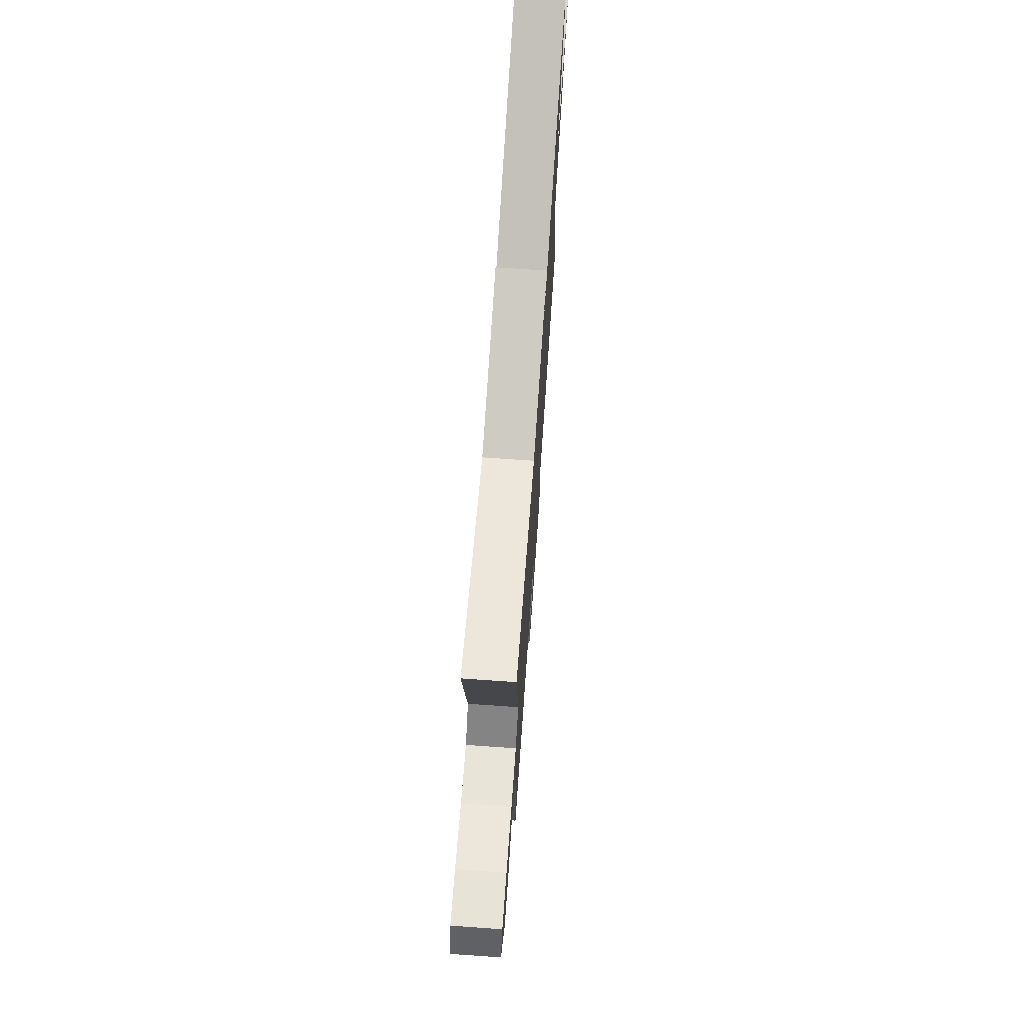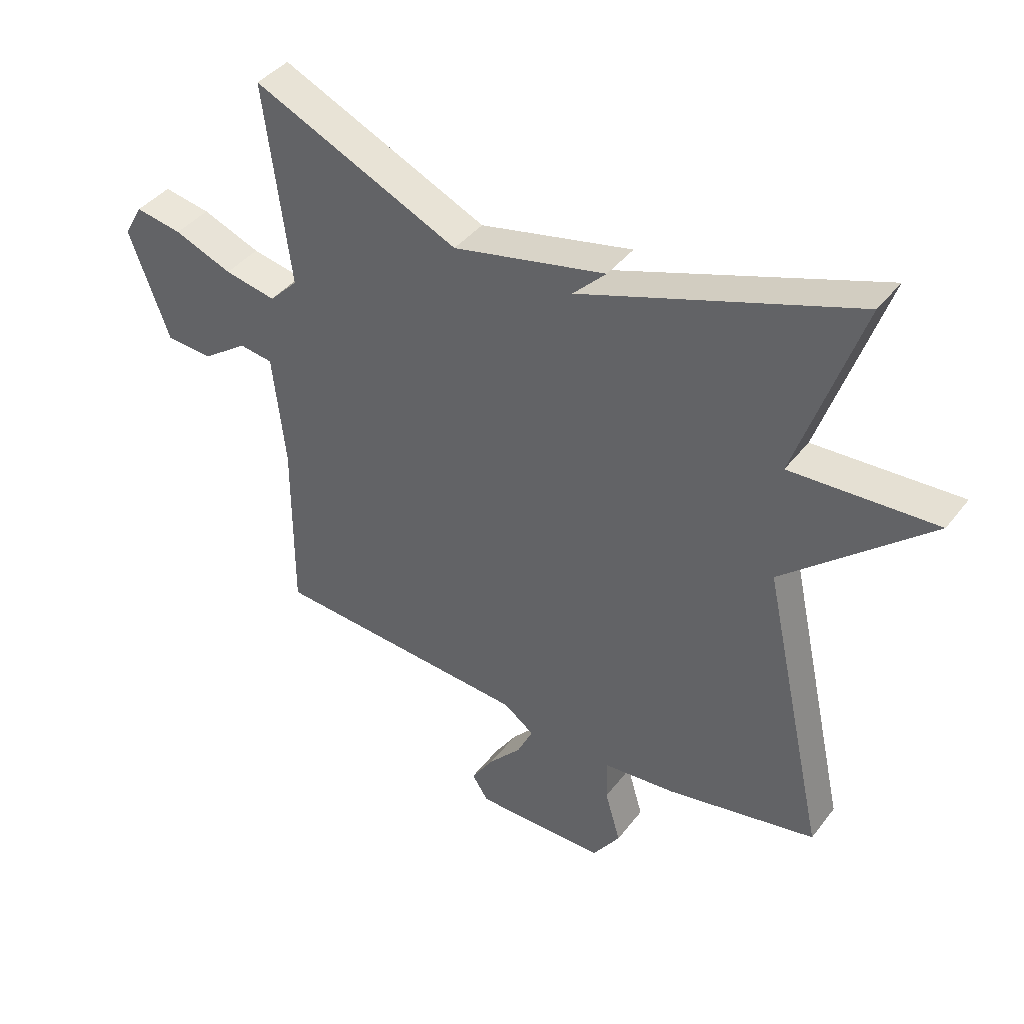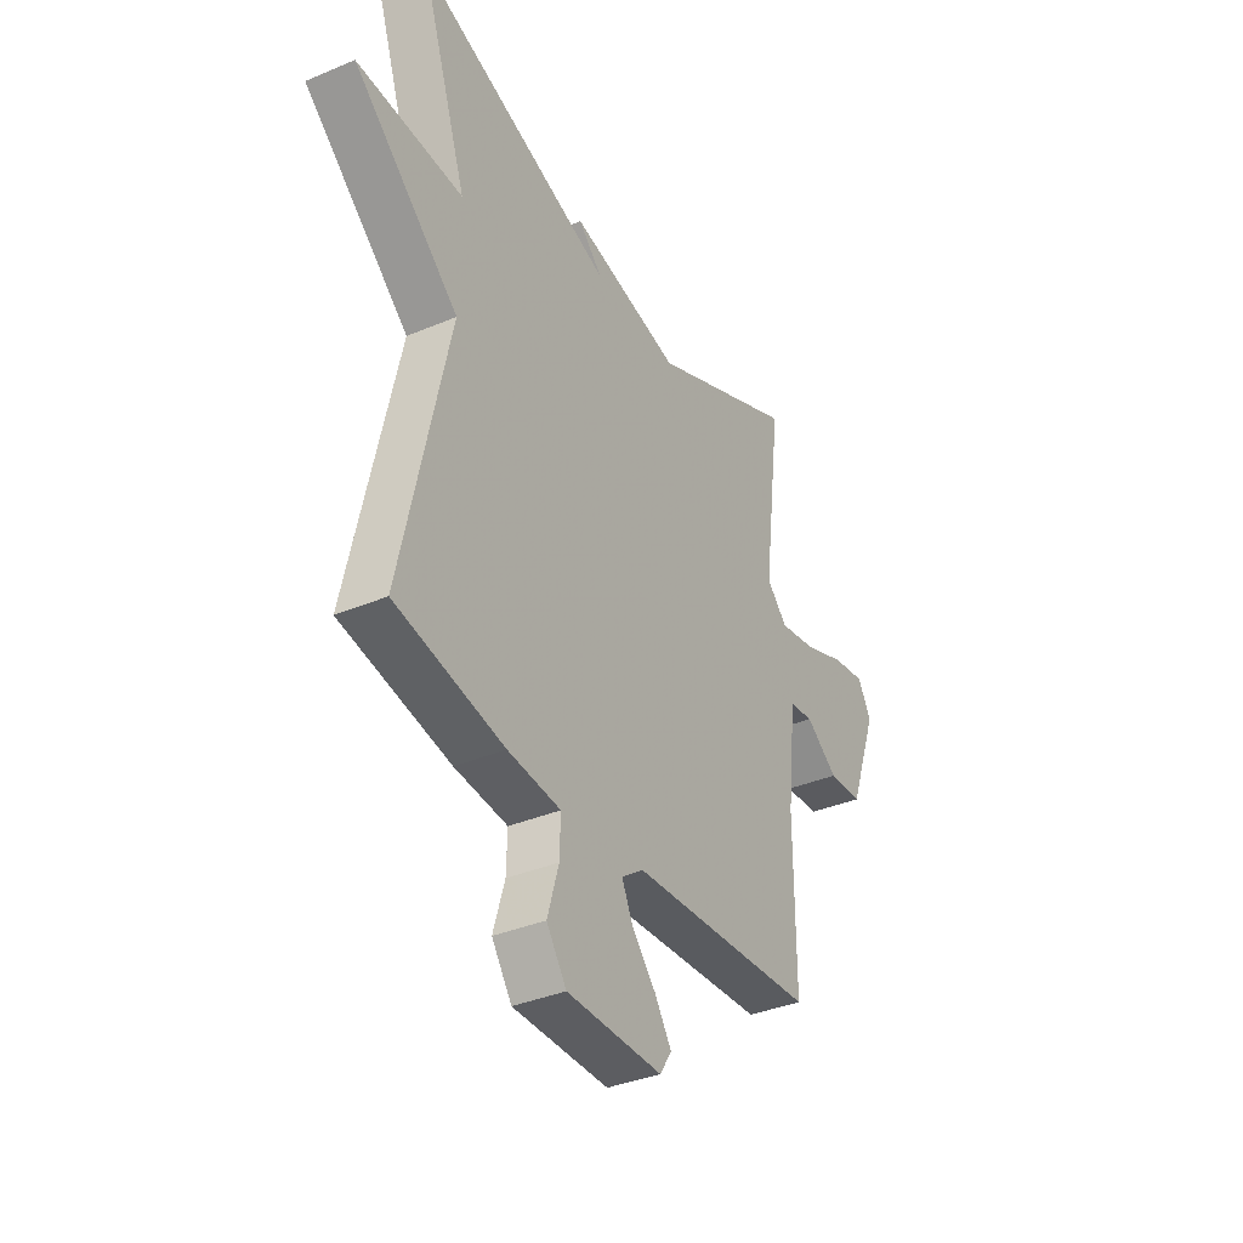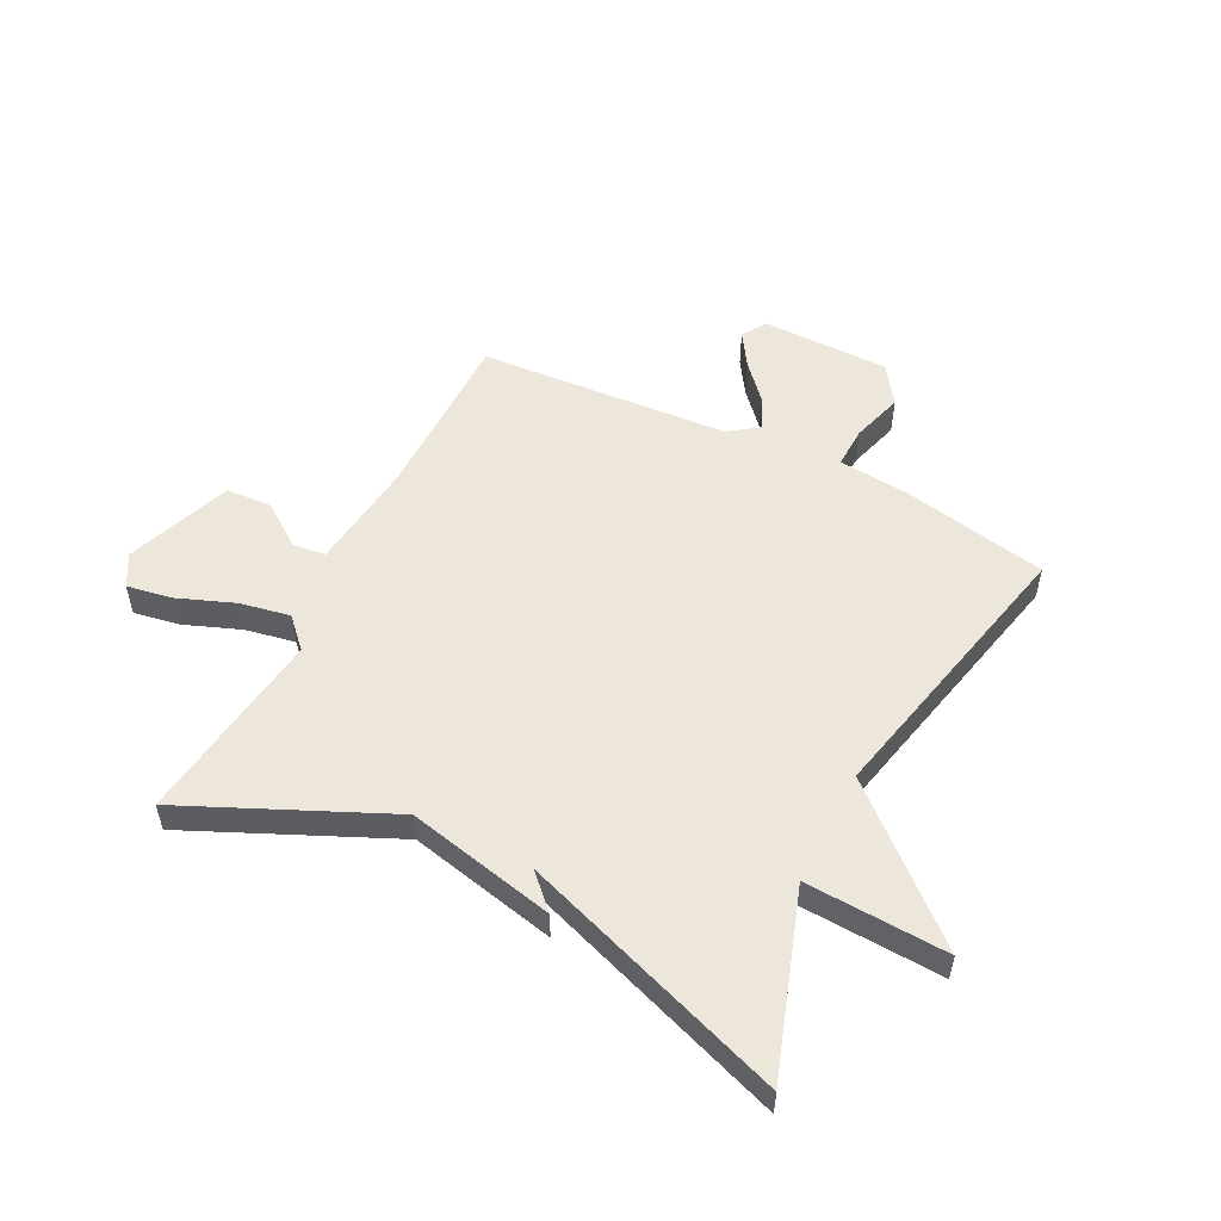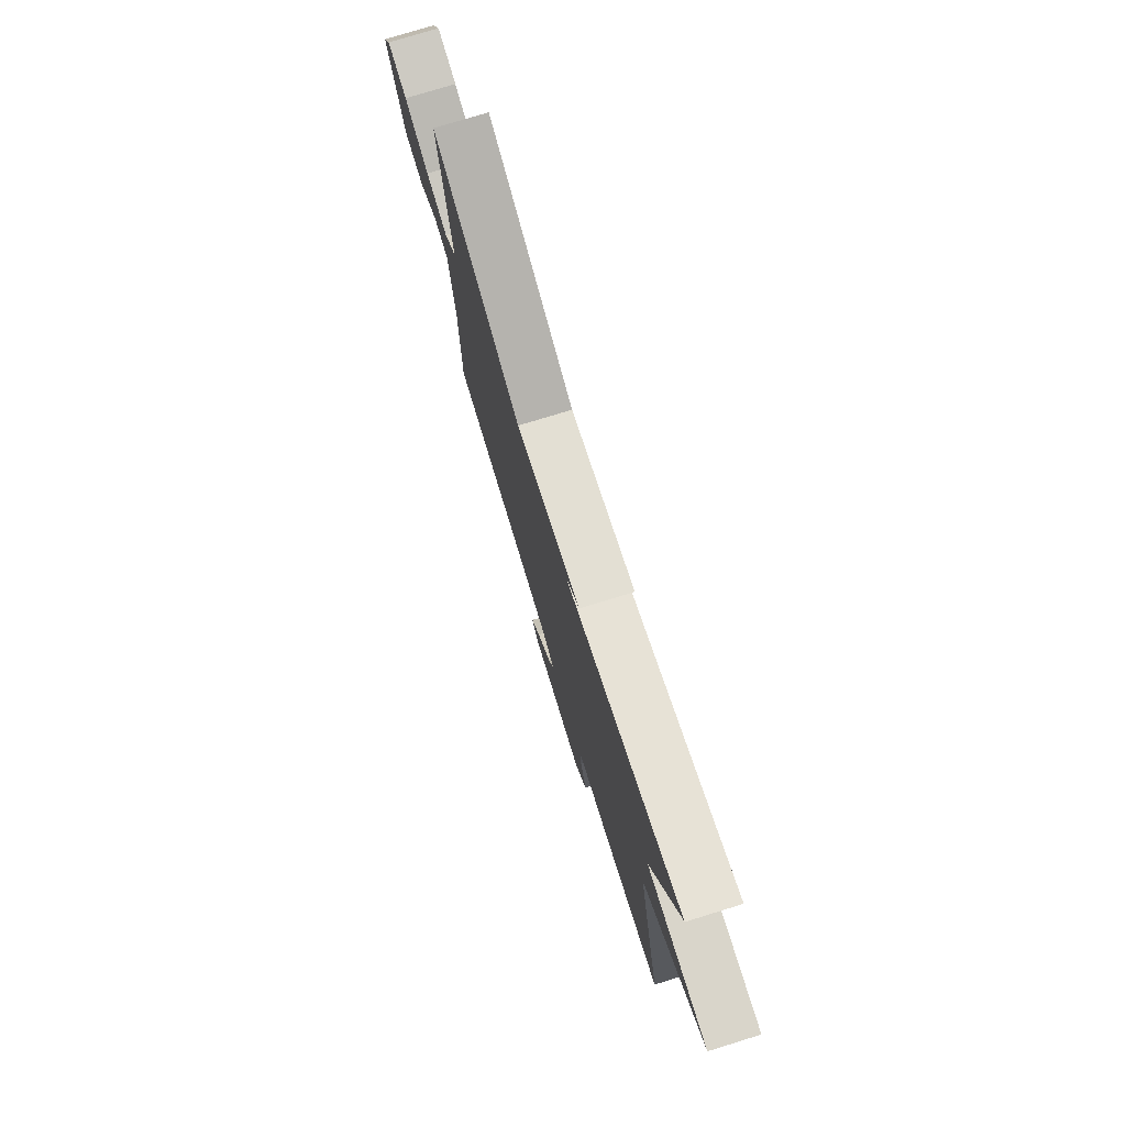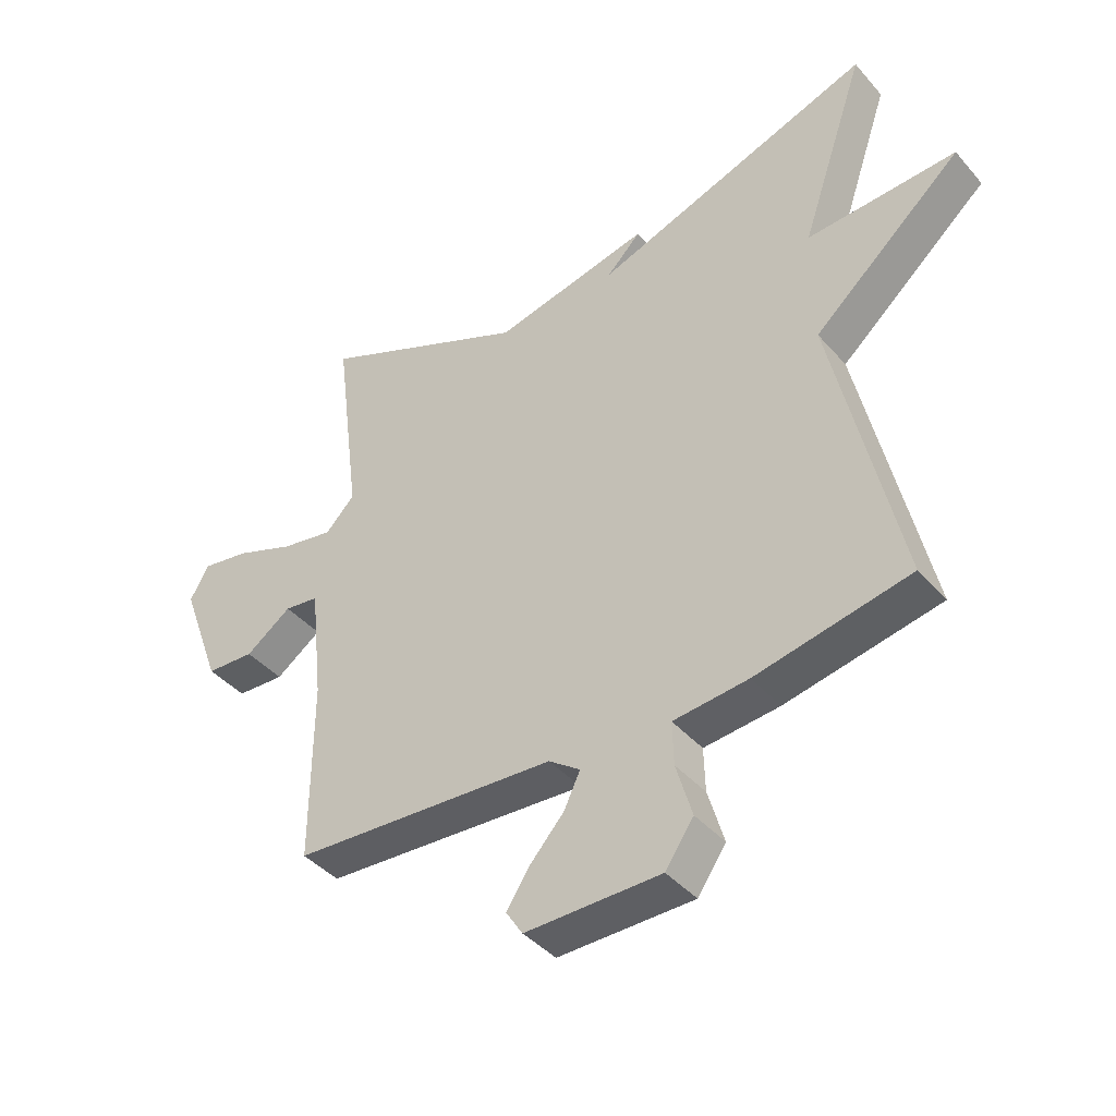
<metadata>
{"format":"obj","ext":"obj","renderer":"f3d","projection":"perspective","resolution":1024,"background":"white","views":[{"elev":72.8,"azim":-86.0,"up":"+Z"},{"elev":40.7,"azim":33.9,"up":"+Z"},{"elev":-36.6,"azim":118.6,"up":"+Z"},{"elev":53.3,"azim":27.1,"up":"+Y"},{"elev":76.9,"azim":72.9,"up":"+Z"},{"elev":-41.7,"azim":37.2,"up":"+Z"}]}
</metadata>
<code>
v -0.5 0.07 -0.5
v -0.499 0.07 -0.203
v -0.52 0.07 -0.013
v -0.576 0.07 -0.005
v -0.651 0.07 -0.058
v -0.73 0.07 -0.053
v -0.797 0.07 0.129
v -0.766 0.07 0.184
v -0.688 0.07 0.17
v -0.591 0.07 0.132
v -0.505 0.07 0.115
v -0.457 0.07 0.164
v -0.5 0.07 0.5
v -0.156 0.07 0.343
v 0.099 0.07 0.398
v 0.044 0.07 0.343
v 0.5 0.07 0.5
v 0.393 0.07 0.187
v 0.636 0.07 0.198
v 0.393 0.07 -0.013
v 0.5 0.07 -0.5
v 0.25 0.07 -0.548
v 0.128 0.07 -0.559
v 0.13 0.07 -0.63
v 0.156 0.07 -0.719
v 0.11 0.07 -0.785
v -0.11 0.07 -0.785
v -0.137 0.07 -0.743
v -0.099 0.07 -0.685
v -0.044 0.07 -0.624
v -0.018 0.07 -0.569
v -0.069 0.07 -0.532
v -0.5 0 -0.5
v -0.499 0 -0.203
v -0.52 0 -0.013
v -0.576 0 -0.005
v -0.651 0 -0.058
v -0.73 0 -0.053
v -0.797 0 0.129
v -0.766 0 0.184
v -0.688 0 0.17
v -0.591 0 0.132
v -0.505 0 0.115
v -0.457 0 0.164
v -0.5 0 0.5
v -0.156 0 0.343
v 0.099 0 0.398
v 0.044 0 0.343
v 0.5 0 0.5
v 0.393 0 0.187
v 0.636 0 0.198
v 0.393 0 -0.013
v 0.5 0 -0.5
v 0.25 0 -0.548
v 0.128 0 -0.559
v 0.13 0 -0.63
v 0.156 0 -0.719
v 0.11 0 -0.785
v -0.11 0 -0.785
v -0.137 0 -0.743
v -0.099 0 -0.685
v -0.044 0 -0.624
v -0.018 0 -0.569
v -0.069 0 -0.532
f 28 29 30
f 27 28 30
f 26 27 30
f 25 26 30
f 24 25 30
f 23 24 30 31
f 23 31 32
f 22 23 32
f 21 22 32
f 20 21 32
f 18 19 20
f 16 17 18
f 32 1 2
f 20 32 2
f 18 20 2
f 16 18 2
f 12 13 14
f 14 15 16
f 12 14 16
f 11 12 16
f 8 9 10
f 7 8 10
f 6 7 10
f 5 6 10
f 4 5 10
f 3 4 10 11
f 2 3 11 16
f 62 61 60
f 62 60 59
f 62 59 58
f 62 58 57
f 62 57 56
f 63 62 56 55
f 64 63 55
f 64 55 54
f 64 54 53
f 64 53 52
f 52 51 50
f 50 49 48
f 34 33 64
f 34 64 52
f 34 52 50
f 34 50 48
f 46 45 44
f 48 47 46
f 48 46 44
f 48 44 43
f 42 41 40
f 42 40 39
f 42 39 38
f 42 38 37
f 42 37 36
f 43 42 36 35
f 48 43 35 34
f 1 33 34 2
f 2 34 35 3
f 3 35 36 4
f 4 36 37 5
f 5 37 38 6
f 6 38 39 7
f 7 39 40 8
f 8 40 41 9
f 9 41 42 10
f 10 42 43 11
f 11 43 44 12
f 12 44 45 13
f 13 45 46 14
f 14 46 47 15
f 15 47 48 16
f 16 48 49 17
f 17 49 50 18
f 18 50 51 19
f 19 51 52 20
f 20 52 53 21
f 21 53 54 22
f 22 54 55 23
f 23 55 56 24
f 24 56 57 25
f 25 57 58 26
f 26 58 59 27
f 27 59 60 28
f 28 60 61 29
f 29 61 62 30
f 30 62 63 31
f 31 63 64 32
f 32 64 33 1

</code>
